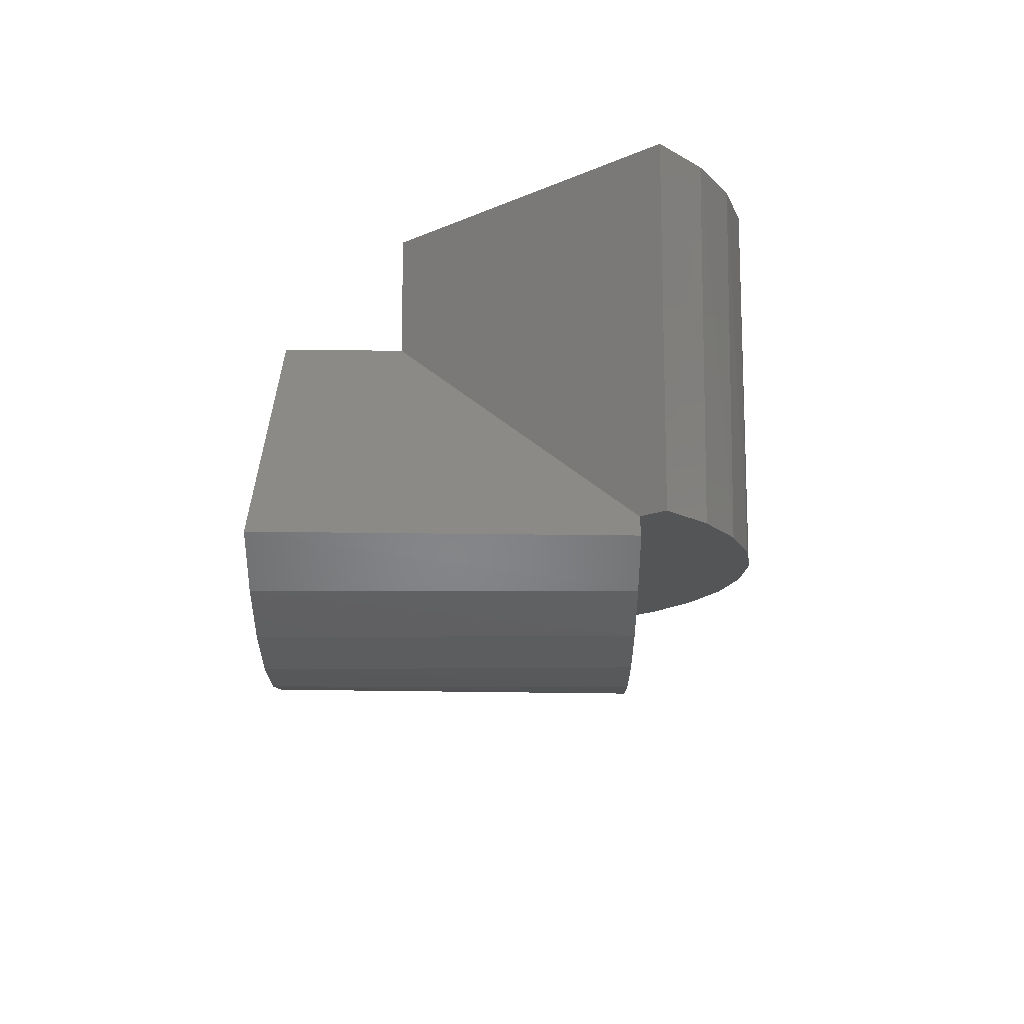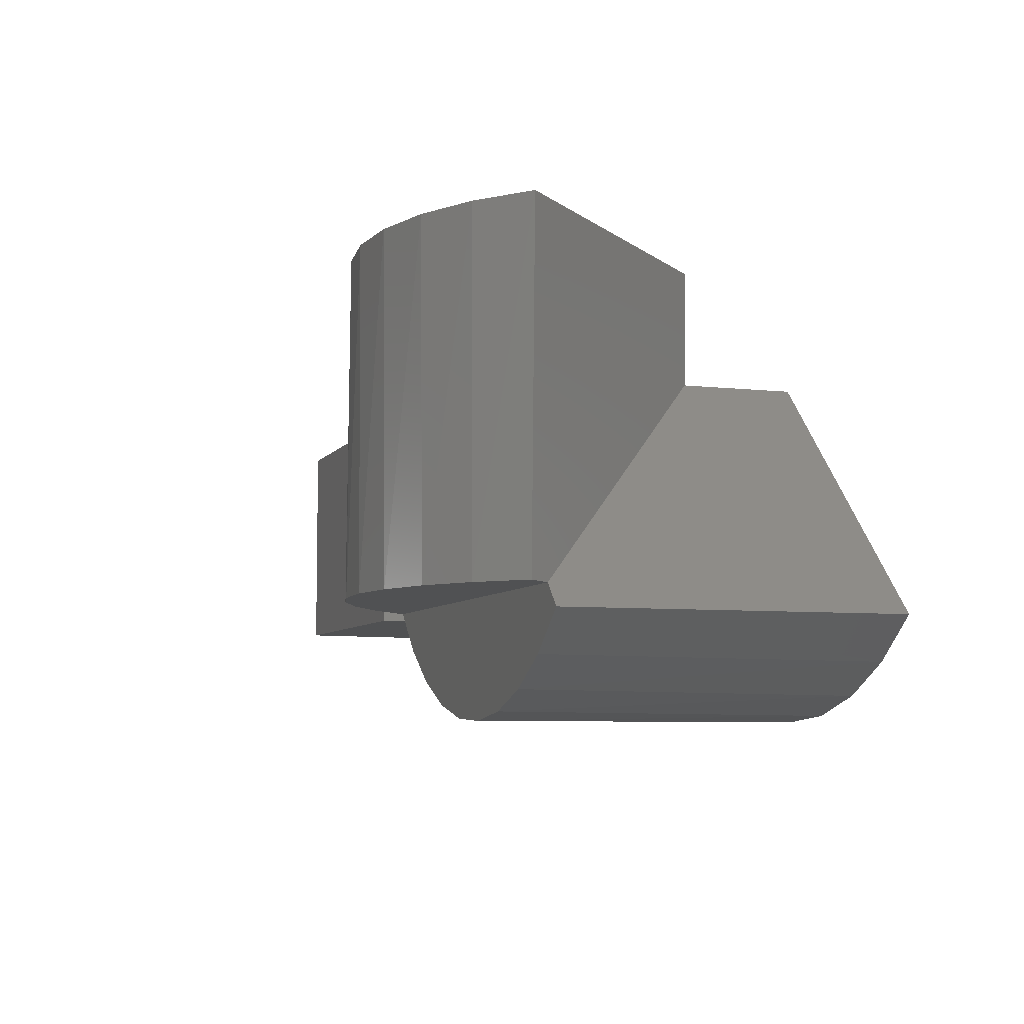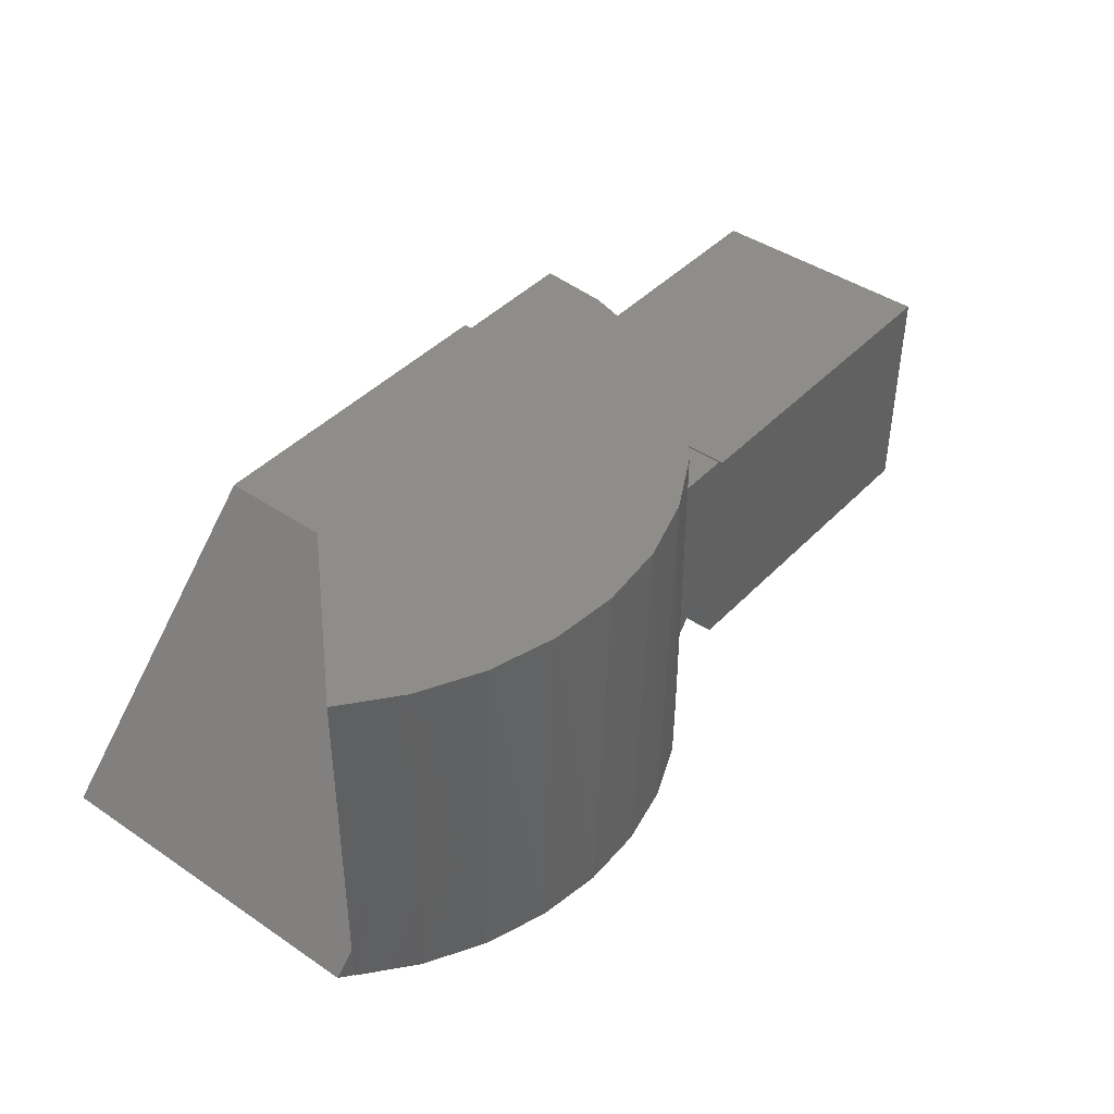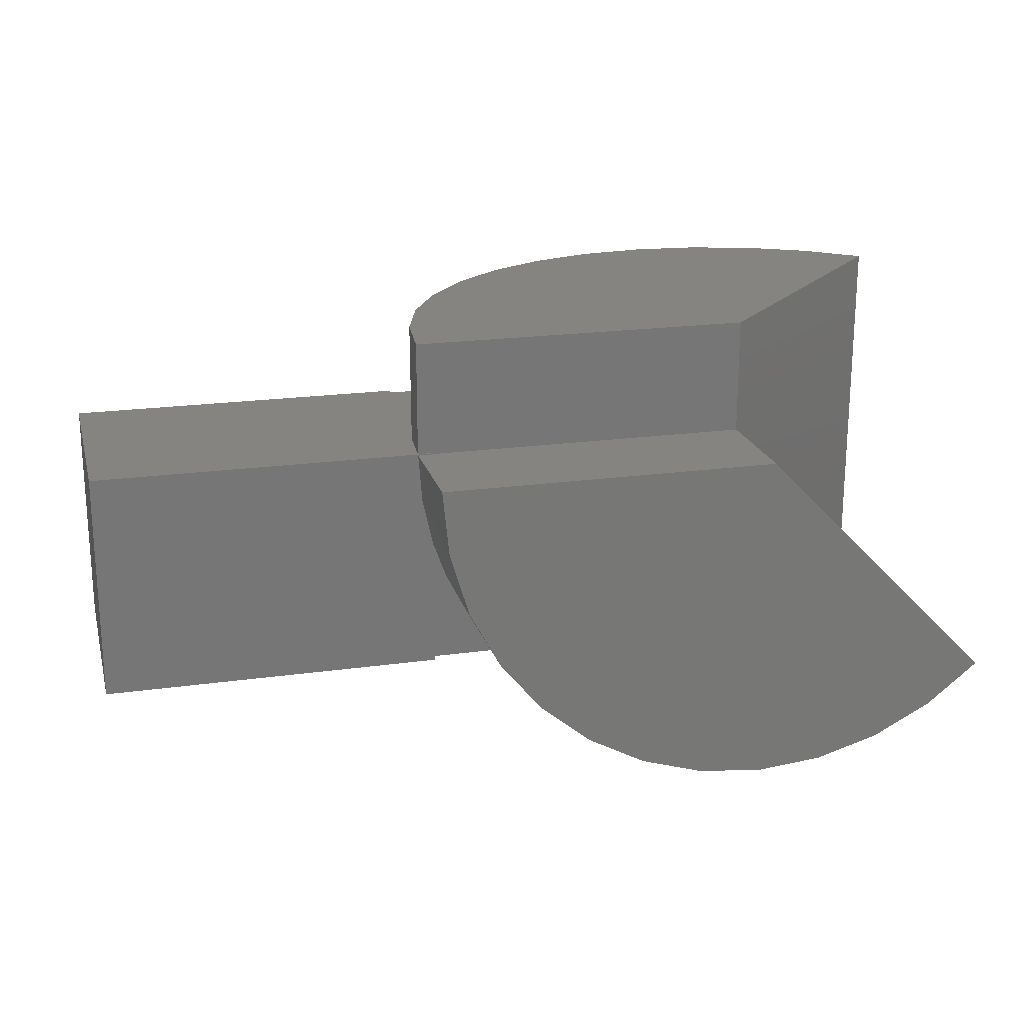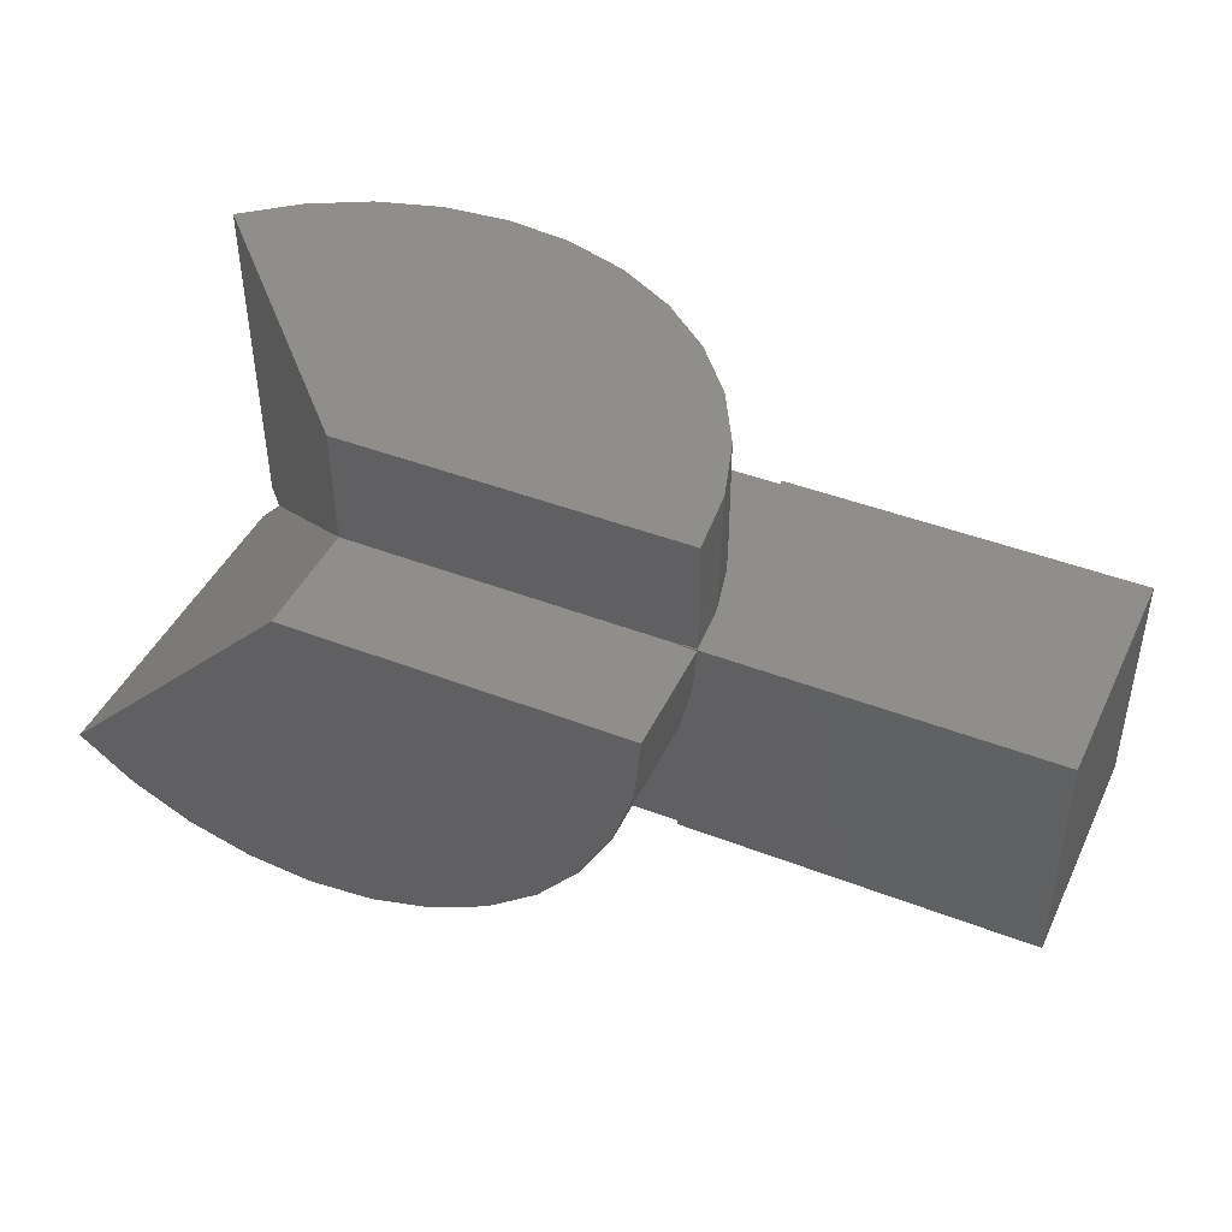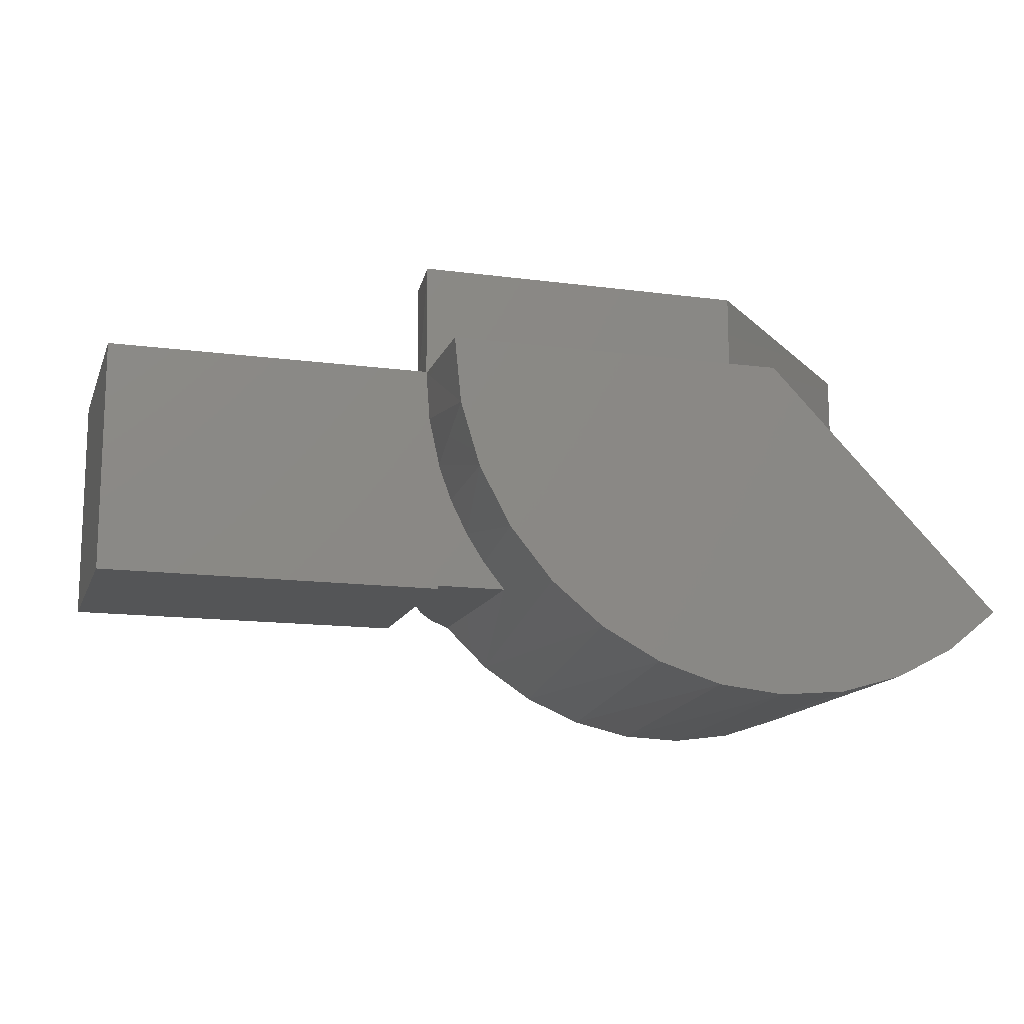
<metadata>
{"format":"stl","ext":"stl","renderer":"f3d","projection":"perspective","resolution":1024,"background":"white","views":[{"elev":-14.0,"azim":-89.9,"up":"+Z"},{"elev":-6.5,"azim":-108.5,"up":"+Y"},{"elev":41.6,"azim":-51.0,"up":"+Z"},{"elev":20.7,"azim":165.9,"up":"+Z"},{"elev":44.1,"azim":24.3,"up":"+Y"},{"elev":-14.0,"azim":163.5,"up":"+Z"}]}
</metadata>
<code>
# stl→obj: 87 verts, 170 faces
v 0 7.893e-17 0.007812
v 0 1.741e-17 0.2843
v 0 0.002549 0.2843
v 0 0.002549 -3.029e-17
v 0 -0.2131 0.007812
v 0 -0.4974 0.4947
v 0 -0.2131 0.4977
v 0 -0.2131 0.4952
v 0 -0.4896 0.4922
v 0 -0.4873 0.2792
v 0 -0.4922 1.7e-33
v 0 -0.2131 0.2821
v 0.7422 -0.4974 0.4947
v 0.7422 -0.4922 -5.551e-17
v 0.7422 0.002549 0.5
v 0.7422 0.002549 -3.029e-17
v 0 3.046e-17 0.4974
v 0 2.527e-16 0.5
v 0 0.002549 0.4975
v 0 0.002549 0.5
v -0.1531 -0.4896 0.4922
v -0.1487 -0.4845 0.007812
v -0.08657 -0.4853 0.091
v -0.03669 -0.4863 0.182
v -1.228 -0.4839 -0.04055
v -1.123 -0.4831 -0.1249
v -0.3568 -0.4827 -0.16
v -0.2451 -0.4835 -0.08551
v -1.181 -0.4845 0.007812
v -0.7449 -0.4817 -0.2491
v -0.6108 -0.4818 -0.2431
v -0.8778 -0.4819 -0.2309
v -0.48 -0.4821 -0.2131
v -1.005 -0.4824 -0.189
v -0.05815 -0.3531 0.1405
v -0.09918 -0.4202 0.07272
v -1.115 0.2592 -0.1227
v -0.9861 0.2599 -0.1891
v -0.8473 0.2603 -0.2294
v -0.7033 0.2604 -0.242
v -0.5596 0.2603 -0.2265
v -0.4216 0.2598 -0.1834
v -0.2946 0.2591 -0.1143
v -0.1834 0.2581 -0.02198
v -0.02452 0.2555 0.2178
v 0.01717 0.2541 0.3562
v -0.02857 8.776e-17 0.2055
v -0.06584 7.906e-17 0.1304
v -0.09225 0.2569 0.09016
v -0.1531 6.193e-17 0.007812
v -0.1064 7.071e-17 0.06689
v 0.03125 0.2526 0.5001
v 0.03125 0.002549 0.4975
v 0.0234 0.002549 0.3898
v -1.228 0.2582 -0.0327
v -0.02857 -0.2919 0.4943
v -0.06584 -0.367 0.4935
v -0.1064 -0.4305 0.4929
v -0.7109 0.2526 0.5001
v -0.7109 0 0.4974
v 0.0234 -0.1077 0.4988
v 0.03125 1.123e-16 0.5
v -0.03669 -0.3102 0.007812
v -0.08657 -0.4013 0.007812
v -1.228 -0.5328 0.007812
v -0.2451 -0.5778 0.007812
v -0.3568 -0.6522 0.007812
v -1.123 -0.6172 0.007812
v -1.005 -0.6813 0.007812
v -0.48 -0.7053 0.007812
v -0.8778 -0.7232 0.007812
v -0.6108 -0.7354 0.007812
v -0.7449 -0.7414 0.007812
v -0.02452 -0.2823 0.75
v 0.01717 -0.1439 0.75
v -1.115 -0.6229 0.75
v -0.9861 -0.6893 0.75
v -0.8473 -0.7296 0.75
v -0.7033 -0.7421 0.75
v -0.5596 -0.7266 0.75
v -0.4216 -0.6835 0.75
v -0.2946 -0.6144 0.75
v -0.1834 -0.5221 0.75
v -0.09225 -0.41 0.75
v -1.228 -0.5328 0.75
v 0.03125 1.275e-16 0.75
v -0.7109 4.506e-17 0.75
f 1 2 3
f 1 3 4
f 1 4 5
f 6 7 8
f 6 8 9
f 6 9 10
f 6 10 11
f 4 11 5
f 5 11 10
f 5 10 12
f 13 14 15
f 15 14 16
f 17 18 19
f 19 18 20
f 21 22 23
f 21 23 24
f 21 24 10
f 21 10 9
f 25 26 27
f 25 27 28
f 25 28 22
f 25 22 29
f 30 31 32
f 32 31 33
f 32 33 34
f 34 33 27
f 34 27 26
f 12 24 35
f 12 10 24
f 35 24 36
f 36 24 23
f 36 23 22
f 37 38 34
f 32 34 38
f 38 39 32
f 30 32 39
f 39 40 30
f 31 30 40
f 40 41 31
f 33 31 41
f 41 42 33
f 27 33 42
f 42 43 27
f 27 43 28
f 28 43 44
f 45 46 3
f 45 3 2
f 45 2 47
f 45 47 48
f 45 48 49
f 22 28 50
f 50 28 44
f 50 44 51
f 51 44 49
f 51 49 48
f 52 53 46
f 46 53 54
f 46 54 3
f 25 55 26
f 26 55 37
f 26 37 34
f 9 8 56
f 9 56 57
f 9 57 58
f 9 58 21
f 19 53 52
f 19 52 59
f 19 59 60
f 19 60 17
f 29 60 25
f 25 60 59
f 25 59 55
f 7 6 61
f 61 6 13
f 61 13 15
f 61 15 62
f 62 15 20
f 62 20 18
f 50 1 5
f 50 5 63
f 50 63 64
f 50 64 22
f 65 29 22
f 65 22 66
f 65 66 67
f 65 67 68
f 68 67 69
f 69 67 70
f 69 70 71
f 71 70 72
f 71 72 73
f 8 7 74
f 7 75 74
f 76 69 77
f 77 69 71
f 77 71 78
f 78 71 73
f 78 73 79
f 79 73 72
f 79 72 80
f 80 72 70
f 80 70 81
f 81 70 67
f 81 67 82
f 67 66 82
f 83 82 66
f 66 22 83
f 83 22 21
f 83 21 84
f 84 21 58
f 84 58 57
f 85 65 76
f 76 65 68
f 76 68 69
f 84 57 74
f 74 57 56
f 74 56 8
f 62 86 61
f 61 86 75
f 61 75 7
f 12 63 5
f 22 64 36
f 36 64 35
f 35 64 63
f 35 63 12
f 1 50 51
f 1 51 48
f 1 48 47
f 1 47 2
f 18 17 60
f 18 60 87
f 18 87 86
f 18 86 62
f 85 87 65
f 65 87 60
f 65 60 29
f 15 16 54
f 54 16 4
f 54 4 3
f 19 20 53
f 53 20 15
f 53 15 54
f 11 4 14
f 14 4 16
f 11 14 6
f 6 14 13
f 59 52 46
f 59 46 45
f 59 45 49
f 59 49 44
f 59 44 55
f 55 44 37
f 37 44 43
f 37 43 38
f 38 43 42
f 38 42 39
f 39 42 41
f 39 41 40
f 87 85 83
f 87 83 84
f 87 84 74
f 87 74 75
f 87 75 86
f 79 80 78
f 78 80 81
f 78 81 77
f 77 81 82
f 77 82 76
f 76 82 83
f 76 83 85

</code>
